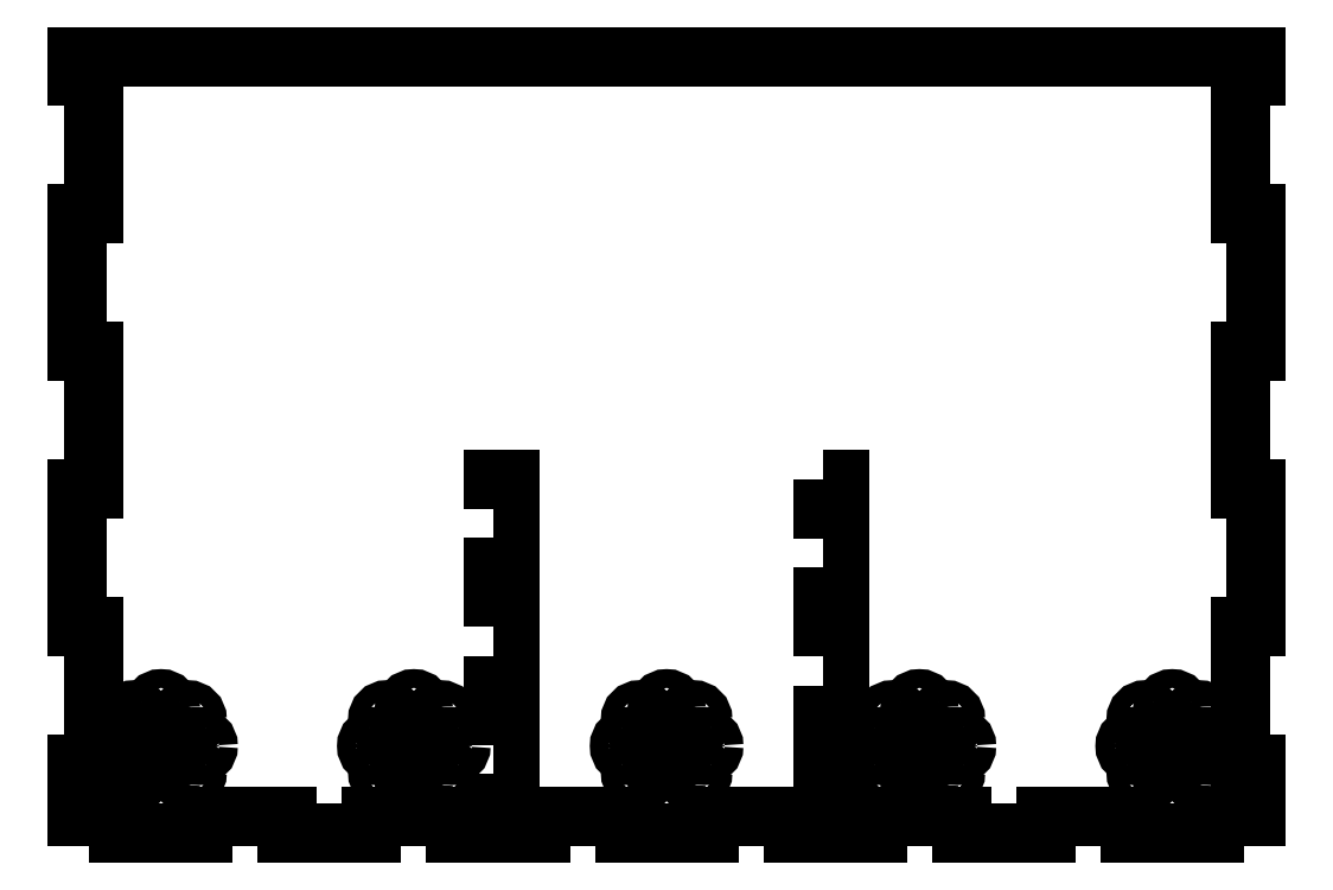
<metadata>
{"format":"dxf","ext":"dxf","renderer":"ezdxf+matplotlib","layout":"modelspace","background":"white","min_lineweight":24,"dpi":150}
</metadata>
<code>
0
SECTION
2
ENTITIES
0
LINE
8
0
10
-33.25
20
6.25
30
0
11
-33.25
21
0
31
0
0
LWPOLYLINE
8
0
90
4
70
1
43
0
10
-36.75
20
68.75
10
-33.25
20
68.75
10
-33.25
20
75
10
-36.75
20
75
0
LINE
8
0
10
-36.75
20
0
30
0
11
-36.75
21
6.25
31
0
0
LWPOLYLINE
8
0
90
4
70
1
43
0
10
-36.75
20
43.75
10
-33.25
20
43.75
10
-33.25
20
56.25
10
-36.75
20
56.25
0
LWPOLYLINE
8
0
90
4
70
1
43
0
10
-36.75
20
18.75
10
-33.25
20
18.75
10
-33.25
20
31.25
10
-36.75
20
31.25
0
LINE
8
0
10
125
20
164.5
30
0
11
-125
21
164.5
31
0
0
LINE
8
0
10
-121.5
20
160.4
30
0
11
-121.5
21
131.2
31
0
0
LINE
8
0
10
-121.5
20
131.2
30
0
11
-125
21
131.2
31
0
0
LINE
8
0
10
-125
20
131.2
30
0
11
-125
21
102.1
31
0
0
LINE
8
0
10
-125
20
102.1
30
0
11
-121.5
21
102.1
31
0
0
LINE
8
0
10
-121.5
20
102.1
30
0
11
-121.5
21
72.92
31
0
0
LINE
8
0
10
-121.5
20
72.92
30
0
11
-125
21
72.92
31
0
0
LINE
8
0
10
-125
20
72.92
30
0
11
-125
21
43.75
31
0
0
LINE
8
0
10
-125
20
43.75
30
0
11
-121.5
21
43.75
31
0
0
LINE
8
0
10
-121.5
20
43.75
30
0
11
-121.5
21
14.58
31
0
0
LINE
8
0
10
-121.5
20
14.58
30
0
11
-125
21
14.58
31
0
0
LINE
8
0
10
-125
20
14.58
30
0
11
-125
21
3.5
31
0
0
LINE
8
0
10
-125
20
3.5
30
0
11
-116.1
21
3.5
31
0
0
LINE
8
0
10
-116.1
20
3.5
30
0
11
-116.1
21
0
31
0
0
LINE
8
0
10
-116.1
20
0
30
0
11
-98.21
21
0
31
0
0
LINE
8
0
10
-98.21
20
0
30
0
11
-98.21
21
3.5
31
0
0
LINE
8
0
10
-98.21
20
3.5
30
0
11
-80.36
21
3.5
31
0
0
LINE
8
0
10
-80.36
20
3.5
30
0
11
-80.36
21
0
31
0
0
LINE
8
0
10
-80.36
20
0
30
0
11
-62.5
21
0
31
0
0
LINE
8
0
10
-62.5
20
0
30
0
11
-62.5
21
3.5
31
0
0
LINE
8
0
10
-62.5
20
3.5
30
0
11
-44.64
21
3.5
31
0
0
LINE
8
0
10
-44.64
20
3.5
30
0
11
-44.64
21
0
31
0
0
LINE
8
0
10
-36.75
20
6.25
30
0
11
-33.25
21
6.25
31
0
0
LINE
8
0
10
-33.25
20
0
30
0
11
-26.79
21
0
31
0
0
LINE
8
0
10
-26.79
20
0
30
0
11
-26.79
21
3.5
31
0
0
LINE
8
0
10
-26.79
20
3.5
30
0
11
-8.929
21
3.5
31
0
0
LINE
8
0
10
-8.929
20
3.5
30
0
11
-8.929
21
0
31
0
0
LINE
8
0
10
-8.929
20
0
30
0
11
8.929
21
0
31
0
0
LINE
8
0
10
8.929
20
0
30
0
11
8.929
21
3.5
31
0
0
LINE
8
0
10
8.929
20
3.5
30
0
11
26.79
21
3.5
31
0
0
LINE
8
0
10
26.79
20
3.5
30
0
11
26.79
21
0
31
0
0
LINE
8
0
10
36.75
20
0
30
0
11
44.64
21
0
31
0
0
LINE
8
0
10
44.64
20
0
30
0
11
44.64
21
3.5
31
0
0
LINE
8
0
10
44.64
20
3.5
30
0
11
62.5
21
3.5
31
0
0
LINE
8
0
10
62.5
20
3.5
30
0
11
62.5
21
0
31
0
0
LINE
8
0
10
62.5
20
0
30
0
11
80.36
21
0
31
0
0
LINE
8
0
10
80.36
20
0
30
0
11
80.36
21
3.5
31
0
0
LINE
8
0
10
80.36
20
3.5
30
0
11
98.21
21
3.5
31
0
0
LINE
8
0
10
98.21
20
3.5
30
0
11
98.21
21
0
31
0
0
LINE
8
0
10
98.21
20
0
30
0
11
116.1
21
0
31
0
0
LINE
8
0
10
116.1
20
0
30
0
11
116.1
21
3.5
31
0
0
LINE
8
0
10
116.1
20
3.5
30
0
11
125
21
3.5
31
0
0
LINE
8
0
10
125
20
3.5
30
0
11
125
21
14.58
31
0
0
LINE
8
0
10
125
20
14.58
30
0
11
121.5
21
14.58
31
0
0
LINE
8
0
10
121.5
20
14.58
30
0
11
121.5
21
43.75
31
0
0
LINE
8
0
10
121.5
20
43.75
30
0
11
125
21
43.75
31
0
0
LINE
8
0
10
125
20
43.75
30
0
11
125
21
72.92
31
0
0
LINE
8
0
10
125
20
72.92
30
0
11
121.5
21
72.92
31
0
0
LINE
8
0
10
121.5
20
72.92
30
0
11
121.5
21
102.1
31
0
0
LINE
8
0
10
121.5
20
102.1
30
0
11
125
21
102.1
31
0
0
LINE
8
0
10
125
20
102.1
30
0
11
125
21
131.2
31
0
0
LINE
8
0
10
125
20
131.2
30
0
11
121.5
21
131.2
31
0
0
LINE
8
0
10
121.5
20
131.2
30
0
11
121.5
21
160.4
31
0
0
CIRCLE
8
0
10
0
20
18.5
30
0
40
4
210
0
220
0
230
1
0
CIRCLE
8
0
10
-53.57
20
18.5
30
0
40
4
210
0
220
0
230
1
0
CIRCLE
8
0
10
53.57
20
18.5
30
0
40
4
210
0
220
0
230
1
0
CIRCLE
8
0
10
-107.1
20
18.5
30
0
40
4
210
0
220
0
230
1
0
CIRCLE
8
0
10
107.1
20
18.5
30
0
40
4
210
0
220
0
230
1
0
LINE
8
0
10
-44.64
20
0
30
0
11
-36.75
21
0
31
0
0
CIRCLE
8
0
10
0
20
10.5
30
0
40
2
210
0
220
0
230
1
0
CIRCLE
8
0
10
9.797e-16
20
26.5
30
0
40
2
210
0
220
0
230
1
0
CIRCLE
8
0
10
-5.657
20
24.16
30
0
40
2
210
0
220
0
230
1
0
CIRCLE
8
0
10
5.657
20
12.84
30
0
40
2
210
0
220
0
230
1
0
CIRCLE
8
0
10
-5.657
20
12.84
30
0
40
2
210
0
220
0
230
1
0
CIRCLE
8
0
10
5.657
20
24.16
30
0
40
2
210
0
220
0
230
1
0
CIRCLE
8
0
10
8
20
18.5
30
0
40
2
210
0
220
0
230
1
0
CIRCLE
8
0
10
-8
20
18.5
30
0
40
2
210
0
220
0
230
1
0
LINE
8
0
10
26.79
20
0
30
0
11
33.25
21
0
31
0
0
LINE
8
0
10
33.25
20
0
30
0
11
33.25
21
6.25
31
0
0
LINE
8
0
10
33.25
20
6.25
30
0
11
36.75
21
6.25
31
0
0
LINE
8
0
10
36.75
20
6.25
30
0
11
36.75
21
0
31
0
0
LWPOLYLINE
8
0
90
4
70
1
43
0
10
33.25
20
31.25
10
33.25
20
18.75
10
36.75
20
18.75
10
36.75
20
31.25
0
LWPOLYLINE
8
0
90
4
70
1
43
0
10
33.25
20
56.25
10
33.25
20
43.75
10
36.75
20
43.75
10
36.75
20
56.25
0
LWPOLYLINE
8
0
90
4
70
1
43
0
10
33.25
20
75
10
33.25
20
68.75
10
36.75
20
68.75
10
36.75
20
75
0
LINE
8
0
10
-125
20
164.5
30
0
11
-125
21
160.4
31
0
0
LINE
8
0
10
-125
20
160.4
30
0
11
-121.5
21
160.4
31
0
0
LINE
8
0
10
121.5
20
160.4
30
0
11
125
21
160.4
31
0
0
LINE
8
0
10
125
20
160.4
30
0
11
125
21
164.5
31
0
0
CIRCLE
8
0
10
101.5
20
12.84
30
0
40
2
210
0
220
0
230
1
0
CIRCLE
8
0
10
112.8
20
24.16
30
0
40
2
210
0
220
0
230
1
0
CIRCLE
8
0
10
47.91
20
12.84
30
0
40
2
210
0
220
0
230
1
0
CIRCLE
8
0
10
59.23
20
24.16
30
0
40
2
210
0
220
0
230
1
0
CIRCLE
8
0
10
-99.14
20
18.5
30
0
40
2
210
0
220
0
230
1
0
CIRCLE
8
0
10
-115.1
20
18.5
30
0
40
2
210
0
220
0
230
1
0
CIRCLE
8
0
10
-53.57
20
10.5
30
0
40
2
210
0
220
0
230
1
0
CIRCLE
8
0
10
-53.57
20
26.5
30
0
40
2
210
0
220
0
230
1
0
CIRCLE
8
0
10
-59.23
20
24.16
30
0
40
2
210
0
220
0
230
1
0
CIRCLE
8
0
10
-47.91
20
12.84
30
0
40
2
210
0
220
0
230
1
0
CIRCLE
8
0
10
-112.8
20
12.84
30
0
40
2
210
0
220
0
230
1
0
CIRCLE
8
0
10
-101.5
20
24.16
30
0
40
2
210
0
220
0
230
1
0
CIRCLE
8
0
10
61.57
20
18.5
30
0
40
2
210
0
220
0
230
1
0
CIRCLE
8
0
10
45.57
20
18.5
30
0
40
2
210
0
220
0
230
1
0
CIRCLE
8
0
10
115.1
20
18.5
30
0
40
2
210
0
220
0
230
1
0
CIRCLE
8
0
10
99.14
20
18.5
30
0
40
2
210
0
220
0
230
1
0
CIRCLE
8
0
10
107.1
20
10.5
30
0
40
2
210
0
220
0
230
1
0
CIRCLE
8
0
10
107.1
20
26.5
30
0
40
2
210
0
220
0
230
1
0
CIRCLE
8
0
10
53.57
20
10.5
30
0
40
2
210
0
220
0
230
1
0
CIRCLE
8
0
10
53.57
20
26.5
30
0
40
2
210
0
220
0
230
1
0
CIRCLE
8
0
10
-101.5
20
12.84
30
0
40
2
210
0
220
0
230
1
0
CIRCLE
8
0
10
-112.8
20
24.16
30
0
40
2
210
0
220
0
230
1
0
CIRCLE
8
0
10
-59.23
20
12.84
30
0
40
2
210
0
220
0
230
1
0
CIRCLE
8
0
10
-47.91
20
24.16
30
0
40
2
210
0
220
0
230
1
0
CIRCLE
8
0
10
-61.57
20
18.5
30
0
40
2
210
0
220
0
230
1
0
CIRCLE
8
0
10
-45.57
20
18.5
30
0
40
2
210
0
220
0
230
1
0
CIRCLE
8
0
10
-107.1
20
10.5
30
0
40
2
210
0
220
0
230
1
0
CIRCLE
8
0
10
-107.1
20
26.5
30
0
40
2
210
0
220
0
230
1
0
CIRCLE
8
0
10
59.23
20
12.84
30
0
40
2
210
0
220
0
230
1
0
CIRCLE
8
0
10
47.91
20
24.16
30
0
40
2
210
0
220
0
230
1
0
CIRCLE
8
0
10
112.8
20
12.84
30
0
40
2
210
0
220
0
230
1
0
CIRCLE
8
0
10
101.5
20
24.16
30
0
40
2
210
0
220
0
230
1
0
ENDSEC
0
EOF

</code>
